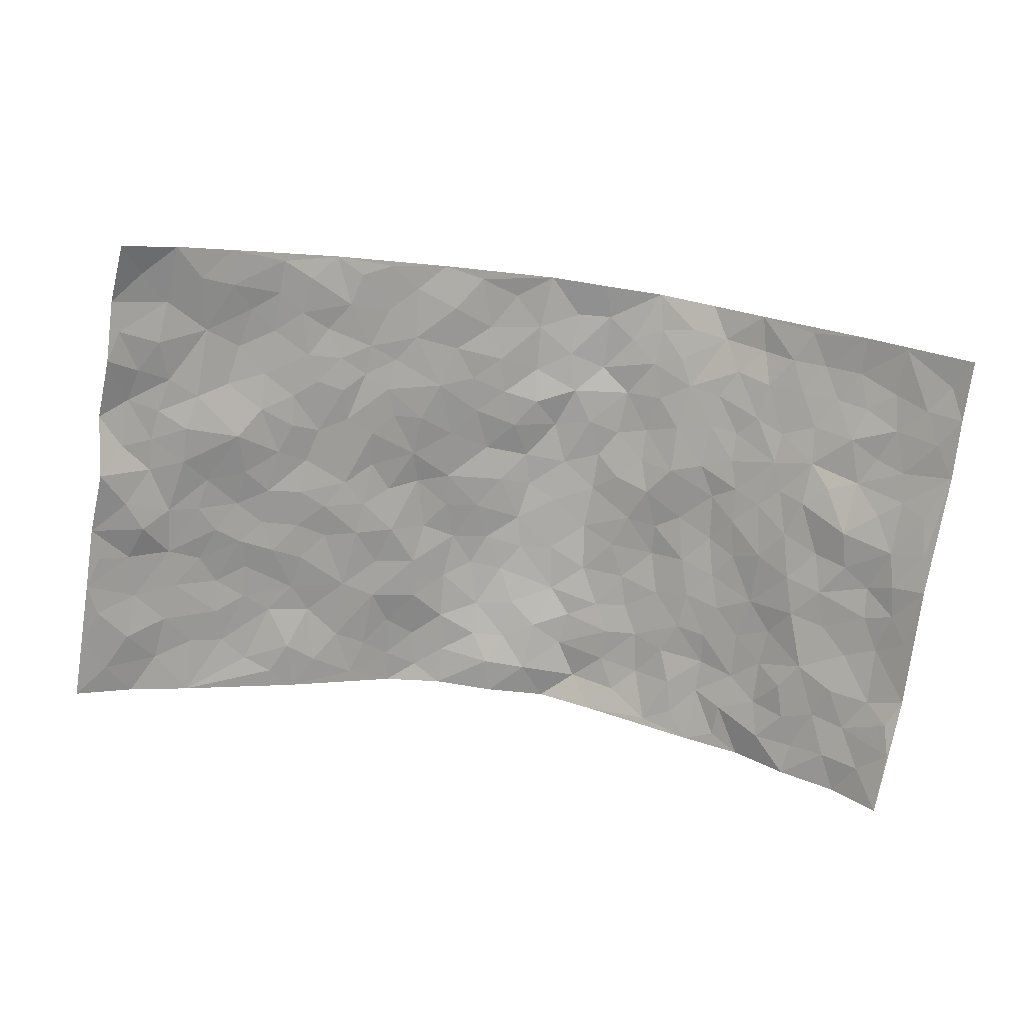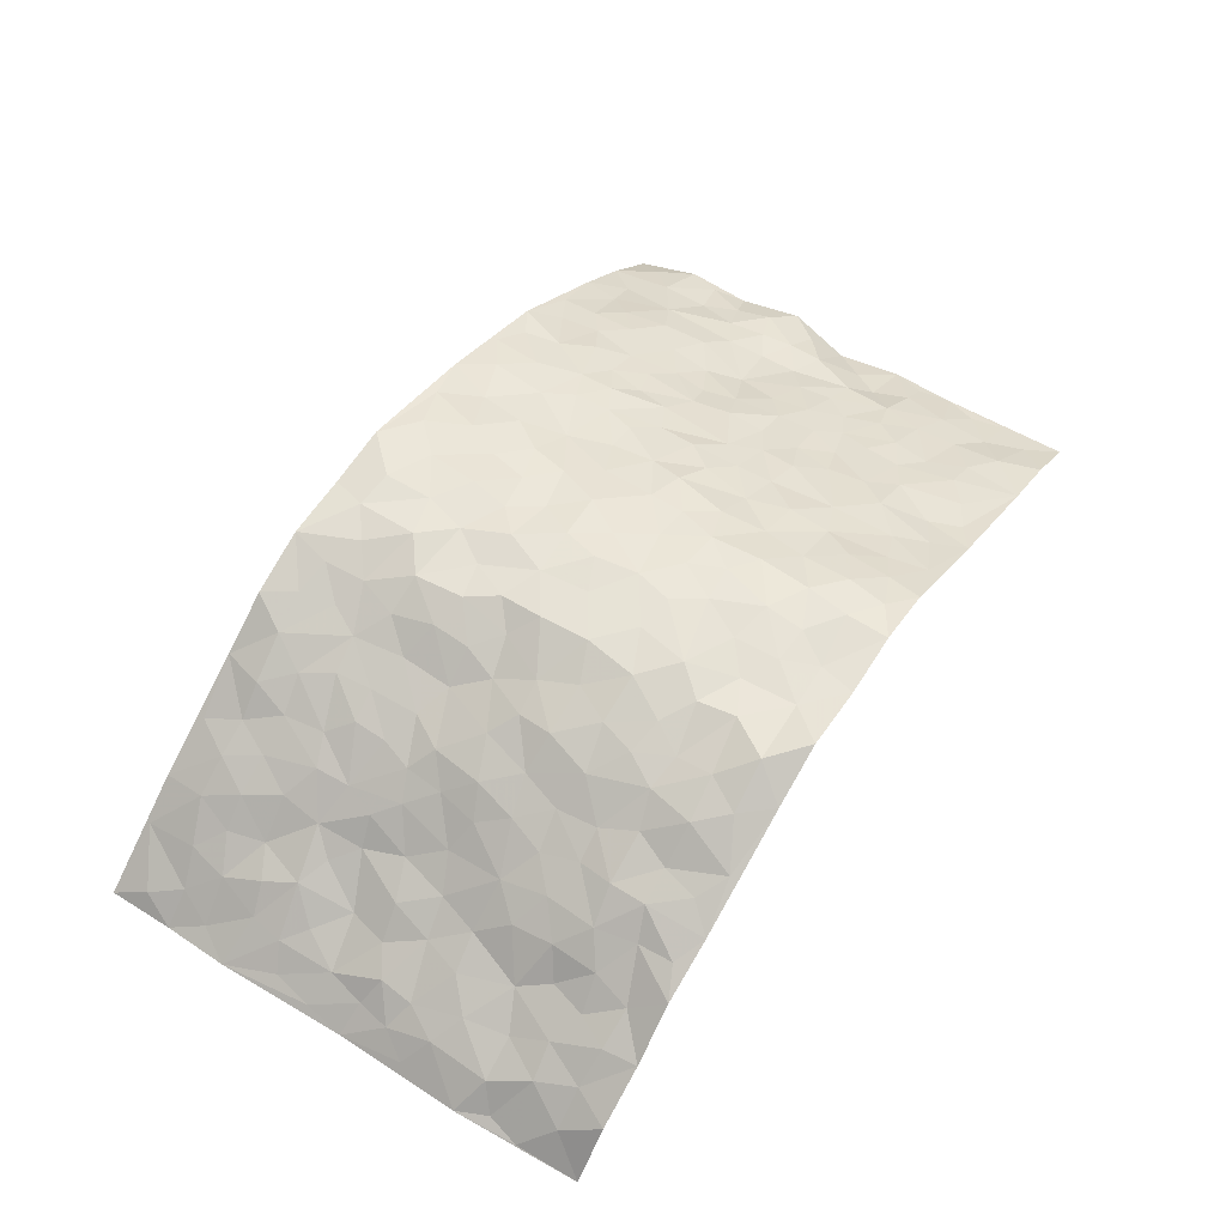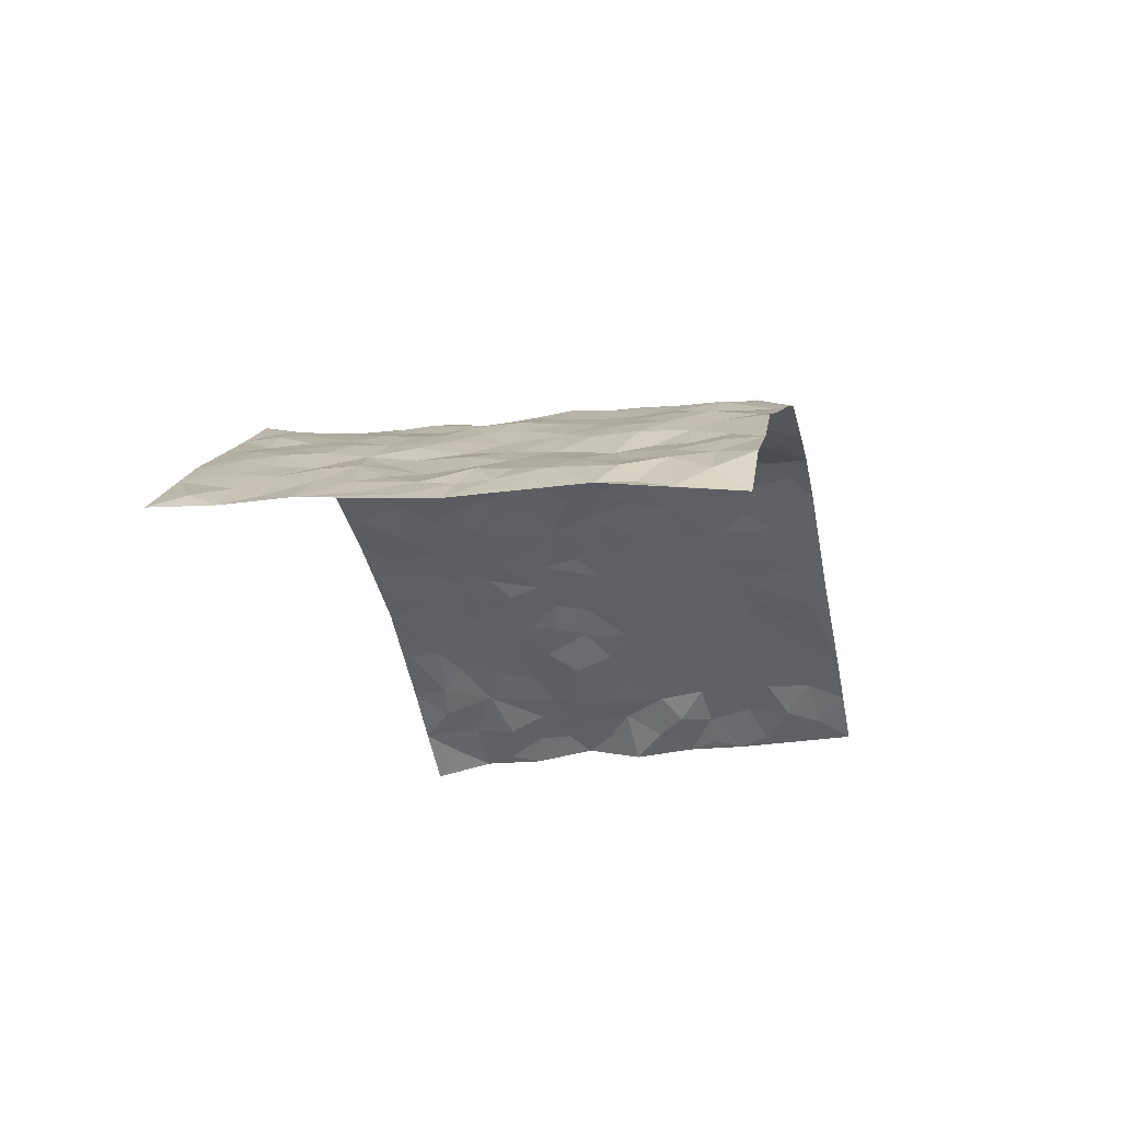
<metadata>
{"format":"obj","ext":"obj","renderer":"f3d","projection":"perspective","resolution":1024,"background":"white","views":[{"elev":-75.7,"azim":-8.4,"up":"+Z"},{"elev":59.6,"azim":122.9,"up":"+Z"},{"elev":-20.4,"azim":102.1,"up":"+Z"}]}
</metadata>
<code>
v -0.8887 0.01336 -0.2636
v -0.9026 1.005 -0.2168
v 0.88 -0.004032 -0.2509
v 0.8538 0.9899 -0.2972
v -0.7362 0.3978 -0.1487
v -0.891 0.5043 -0.2418
v -0.7966 0.3635 -0.1662
v 0.005938 -0.001293 0.1626
v -0.9003 0.2592 -0.2361
v -0.859 0.3443 -0.189
v -0.684 0.006801 -0.1183
v -0.9037 0.1338 -0.2343
v -0.6661 0.298 -0.09492
v -0.7885 0.008047 -0.1884
v -0.7814 0.2941 -0.1594
v -0.4711 0.003791 0.01124
v -0.8838 0.1962 -0.2247
v -0.28 0.1668 0.079
v -0.7223 0.3274 -0.1325
v -0.8001 0.1263 -0.1753
v -0.8514 0.07086 -0.2142
v -0.7359 0.07051 -0.1514
v -0.6327 0.1312 -0.07775
v -0.6738 0.08026 -0.112
v -0.8066 0.2136 -0.1846
v -0.8427 0.2769 -0.1949
v -0.7185 0.1824 -0.1245
v -0.6519 0.2144 -0.08252
v -0.8028 0.4942 -0.1639
v -0.911 0.3829 -0.2137
v -0.6822 1.003 -0.09879
v -0.5071 0.2243 -0.01614
v 0.264 0.1554 0.1347
v -0.9005 0.7553 -0.2274
v -0.3497 0.394 0.05607
v -0.7301 0.7577 -0.1206
v -0.7438 0.8365 -0.1295
v -0.5446 0.4452 -0.0398
v -0.5636 0.6092 -0.04195
v -0.4569 0.9998 0.008155
v -0.8814 0.6925 -0.2151
v -0.6197 0.5663 -0.07026
v -0.3718 0.7548 0.05446
v -0.4807 0.2816 -0.005662
v -0.4363 0.2264 0.0178
v -0.4723 0.1638 0.007544
v -0.4259 0.6384 0.02909
v -0.3497 0.5609 0.06097
v 0.1726 0.4722 0.1719
v -0.319 0.2214 0.06834
v -0.2066 0.6101 0.1322
v -0.3565 0.6304 0.05673
v -0.2904 0.05727 0.07741
v -0.589 0.7142 -0.04963
v -0.3779 0.1952 0.04725
v -0.8013 0.6241 -0.1797
v -0.03142 0.3473 0.1561
v 0.06321 0.3367 0.1781
v 0.2921 0.4499 0.1084
v -0.09131 0.5504 0.1566
v -0.1617 0.5552 0.1427
v 0.09718 0.6298 0.1755
v -0.59 0.3491 -0.06761
v -0.6968 0.5785 -0.1132
v -0.8754 0.816 -0.2126
v -0.5294 0.1318 -0.02615
v -0.3535 0.01255 0.05388
v -0.7354 0.4716 -0.1439
v -0.5831 0.1758 -0.04873
v -0.5783 0.02177 -0.05507
v -0.2365 0.0005768 0.09724
v -0.5803 0.09179 -0.05246
v -0.5165 0.05563 -0.02384
v -0.4131 0.03849 0.02941
v -0.4307 0.1053 0.02277
v -0.8265 0.6911 -0.1769
v -0.8944 0.8802 -0.2184
v -0.685 0.5132 -0.11
v 0.002836 0.9994 0.1623
v -0.7487 0.6802 -0.1306
v -0.5284 0.317 -0.02969
v -0.4855 0.4634 -0.001632
v 0.0099 0.5702 0.1797
v -0.0442 0.4815 0.1637
v 0.007304 0.4179 0.1786
v -0.1168 0.1262 0.1344
v -0.5334 0.6735 -0.03015
v -0.8393 0.5682 -0.2025
v -0.6854 0.6955 -0.09614
v -0.4238 0.2982 0.01873
v -0.5933 0.2707 -0.0586
v -0.4724 0.6907 0.002914
v -0.1673 0.4844 0.1334
v -0.2519 0.4357 0.09926
v -0.6049 0.6533 -0.06508
v -0.005726 0.1144 0.1654
v -0.3956 0.5125 0.04044
v -0.3265 0.2888 0.06183
v -0.2351 0.5026 0.1185
v -0.1721 0.3816 0.1235
v -0.9014 0.6299 -0.2271
v -0.6574 0.6273 -0.09228
v -0.7564 0.5849 -0.1404
v -0.3477 0.1108 0.05812
v -0.4902 0.5358 -0.01127
v -0.6298 0.4095 -0.09924
v -0.1229 0.3233 0.1366
v -0.1405 0.2483 0.1271
v -0.488 0.6142 -0.005709
v 0.1138 0.7288 0.1737
v 0.001515 0.2132 0.168
v -0.06526 0.272 0.1453
v 0.01169 0.2868 0.1598
v -0.4081 0.3648 0.03177
v -0.1863 0.1828 0.1112
v -0.6087 0.4914 -0.0759
v -0.5214 0.3832 -0.03011
v -0.4664 0.3931 0.005577
v -0.2972 0.5242 0.0903
v -0.2452 0.3502 0.09093
v -0.3416 0.4676 0.06851
v -0.2131 0.2705 0.09832
v -0.08687 0.4096 0.1579
v -0.5574 0.5348 -0.04332
v -0.08344 0.1967 0.1388
v -0.2018 0.09223 0.09932
v -0.3809 0.2591 0.04578
v -0.8607 0.4446 -0.1938
v -0.8053 0.4268 -0.1675
v 0.09785 0.421 0.1774
v 0.2157 0.2353 0.1568
v 0.08744 0.5157 0.1763
v 0.02369 0.4866 0.1824
v 0.1729 0.3909 0.1701
v 0.718 0.4927 -0.1585
v 0.2211 0.4323 0.1438
v 0.2702 0.3118 0.1348
v 0.1668 0.5663 0.1724
v 0.1286 0.9973 0.1744
v -0.2791 0.6195 0.08981
v 0.4071 0.8784 0.04665
v 0.4653 0.9968 0.01015
v -0.2075 0.7805 0.127
v -0.05561 0.8647 0.164
v -0.3066 0.349 0.07202
v -0.4335 0.5685 0.01785
v -0.06849 0.0501 0.1493
v -0.1504 0.02028 0.1212
v 0.1286 -0.0004741 0.1545
v 0.01714 0.8612 0.1648
v -0.014 0.6992 0.1771
v 0.4117 0.1951 0.06274
v 0.3341 0.2879 0.09129
v 0.5484 0.5236 -0.04463
v 0.4978 0.5449 0.001131
v 0.4448 0.1339 0.05132
v 0.4998 0.2255 0.00933
v 0.3997 0.3597 0.05636
v 0.02632 0.6399 0.1791
v -0.05709 0.6263 0.173
v -0.1447 0.729 0.1561
v -0.0853 0.6924 0.1729
v -0.05784 0.7915 0.1729
v -0.1351 0.632 0.159
v 0.0243 0.7748 0.1689
v 0.2414 0.9968 0.1225
v -0.01583 0.9274 0.1541
v -0.2624 0.8455 0.1146
v -0.1986 0.8792 0.1478
v -0.3019 0.7808 0.08531
v -0.2423 0.998 0.1328
v -0.22 0.6954 0.1198
v -0.3052 0.6999 0.08664
v -0.1383 0.8291 0.1577
v -0.1219 0.9979 0.1646
v 0.2223 0.7453 0.1466
v 0.18 0.6666 0.1653
v 0.3283 0.5934 0.1126
v 0.2615 0.5219 0.1297
v 0.2693 0.6647 0.1337
v 0.4093 0.7429 0.05213
v 0.3519 0.6819 0.09391
v 0.2881 0.7322 0.1251
v 0.07352 0.9299 0.1569
v 0.08299 0.8228 0.1609
v 0.1509 0.8574 0.1644
v 0.2535 0.8727 0.1342
v 0.3205 0.7923 0.1072
v 0.2354 0.5945 0.1436
v -0.813 0.8732 -0.1765
v -0.6389 0.8208 -0.0727
v -0.8075 0.7804 -0.1635
v -0.7973 1.003 -0.151
v -0.8505 0.9456 -0.1917
v -0.7551 0.9262 -0.1298
v -0.6852 0.89 -0.09451
v -0.5668 0.9327 -0.03818
v -0.6215 0.8899 -0.05992
v -0.646 0.75 -0.07225
v -0.5282 0.8172 -0.01727
v -0.5843 0.7847 -0.04587
v -0.4767 0.9024 -0.005863
v -0.3729 0.8787 0.0589
v -0.5083 0.9624 -0.01782
v -0.4429 0.818 0.02887
v -0.4157 0.937 0.02987
v -0.3308 0.9731 0.08114
v -0.4845 0.763 0.004243
v -0.3086 0.9011 0.09188
v -0.2543 0.93 0.1243
v 0.1616 0.7843 0.1624
v 0.2559 0.8033 0.1289
v 0.1961 0.933 0.1625
v 0.3823 0.811 0.06882
v 0.3355 0.8806 0.1007
v 0.3674 0.9811 0.06226
v 0.2877 0.9375 0.1161
v 0.423 0.9466 0.03688
v 0.3729 0.4915 0.07985
v 0.3239 0.5271 0.1071
v 0.4636 0.6027 0.02548
v 0.4163 0.6632 0.0489
v 0.395 0.5866 0.06603
v 0.3478 0.1886 0.09151
v 0.4613 0.3326 0.02647
v 0.4455 0.5209 0.04334
v 0.3359 0.3863 0.08312
v -0.1235 0.9141 0.1645
v -0.1836 0.9573 0.1541
v 0.3201 0.1316 0.1095
v 0.5802 0.01273 -0.02968
v 0.2084 0.3316 0.1612
v 0.2715 0.3835 0.1268
v 0.5534 0.2455 -0.02202
v 0.6735 0.9954 -0.1265
v 0.8816 0.2457 -0.2549
v 0.473 0.8102 0.02338
v 0.6592 0.4835 -0.112
v 0.4665 0.7452 0.01966
v 0.8694 0.4959 -0.2725
v 0.6205 0.2909 -0.07791
v 0.4842 0.4663 0.00942
v 0.7149 0.3084 -0.1354
v 0.5285 0.4133 -0.01998
v 0.4765 0.001735 0.03973
v 0.09606 0.2493 0.1668
v 0.4935 0.0765 0.03469
v 0.1405 0.3168 0.1645
v 0.4047 0.265 0.0606
v 0.7949 0.2616 -0.1911
v 0.5899 0.4585 -0.07488
v 0.5512 0.08051 -0.01246
v 0.4347 0.4239 0.04602
v 0.568 0.3692 -0.04536
v 0.2874 0.2308 0.1219
v 0.4616 0.2698 0.03313
v 0.2704 0.07686 0.1385
v 0.3742 0.003302 0.1122
v 0.2543 -8.753e-05 0.1512
v 0.2081 0.112 0.1565
v 0.07389 0.1667 0.1677
v 0.1523 0.1869 0.1712
v 0.5804 0.1455 -0.03361
v 0.7011 0.4187 -0.1557
v 0.6878 0.2179 -0.1213
v 0.6173 0.07873 -0.04731
v 0.6133 0.3806 -0.08975
v 0.6577 0.3352 -0.1124
v 0.8029 0.3224 -0.2022
v 0.6782 0.5636 -0.1336
v 0.6506 0.1434 -0.0741
v 0.7073 0.147 -0.1194
v 0.7616 0.3637 -0.1803
v 0.8464 0.3453 -0.2403
v 0.798 0.4345 -0.2109
v 0.5479 0.3105 -0.02814
v 0.7563 0.1023 -0.1503
v 0.3358 0.06288 0.1142
v 0.41 0.06918 0.08295
v 0.07697 0.0745 0.1709
v 0.1498 0.06878 0.165
v 0.8734 0.7441 -0.2692
v 0.6857 0.07636 -0.09364
v 0.6151 0.2134 -0.06073
v 0.8591 0.4207 -0.2557
v 0.8127 0.5049 -0.226
v 0.7436 0.2475 -0.1481
v 0.5108 0.1465 0.00801
v 0.6833 -0.001964 -0.09909
v 0.4794 0.3922 0.01415
v 0.8526 0.0589 -0.2236
v 0.878 0.1205 -0.2565
v 0.7695 0.1769 -0.167
v 0.8166 0.1201 -0.2026
v 0.7603 0.00481 -0.1578
v 0.8448 0.1839 -0.2318
v 0.6108 0.552 -0.0892
v 0.6319 0.6293 -0.1045
v 0.5487 0.6334 -0.0351
v 0.7516 0.6871 -0.1728
v 0.5907 0.7688 -0.06002
v 0.8558 0.6199 -0.2556
v 0.6997 0.6378 -0.1424
v 0.7748 0.5906 -0.1905
v 0.6675 0.7401 -0.131
v 0.7693 0.5261 -0.1817
v 0.8241 0.5696 -0.2283
v 0.8085 0.6547 -0.2084
v 0.5968 0.6892 -0.06515
v 0.535 0.7219 -0.02089
v 0.4849 0.6729 0.007522
v 0.7741 0.8477 -0.1925
v 0.6513 0.8679 -0.1173
v 0.735 0.7722 -0.1749
v 0.812 0.7733 -0.2159
v 0.711 0.84 -0.153
v 0.8613 0.867 -0.2813
v 0.6333 0.7991 -0.1091
v 0.8479 0.8049 -0.2625
v 0.6805 0.9282 -0.1288
v 0.7784 0.9936 -0.1958
v 0.5787 0.9946 -0.04467
v 0.7446 0.9216 -0.1781
v 0.8125 0.9223 -0.234
v 0.6091 0.932 -0.08817
v 0.5237 0.8989 -0.02245
v 0.472 0.8796 0.02036
v 0.5217 0.9672 -0.01638
v 0.5399 0.82 -0.02202
v 0.5919 0.8582 -0.06713
f 29 6 128
f 12 21 20
f 26 10 9
f 55 45 46
f 27 19 15
f 26 9 17
f 101 6 88
f 12 1 21
f 7 15 19
f 125 86 96
f 84 123 85
f 129 29 128
f 25 27 15
f 12 20 17
f 73 75 66
f 22 14 11
f 26 17 25
f 9 12 17
f 25 15 26
f 5 129 7
f 52 146 48
f 55 18 50
f 7 19 5
f 20 27 25
f 124 82 105
f 41 76 34
f 20 14 22
f 14 20 21
f 14 21 1
f 24 22 11
f 24 27 22
f 72 66 69
f 69 32 91
f 70 24 11
f 24 23 27
f 17 20 25
f 27 20 22
f 10 15 7
f 10 26 15
f 23 28 27
f 27 13 19
f 28 23 69
f 13 27 28
f 119 121 94
f 10 7 129
f 6 30 128
f 9 10 30
f 36 192 80
f 80 102 89
f 118 81 44
f 64 103 78
f 115 126 86
f 45 32 46
f 91 63 13
f 129 68 29
f 95 87 54
f 95 54 199
f 202 40 204
f 82 97 105
f 29 88 6
f 18 55 104
f 148 126 71
f 38 82 124
f 50 18 122
f 117 82 38
f 5 19 106
f 82 117 118
f 80 64 102
f 127 45 55
f 194 77 190
f 98 35 114
f 39 124 105
f 127 50 98
f 106 19 13
f 66 75 46
f 39 95 42
f 63 117 38
f 95 89 102
f 101 56 76
f 51 140 99
f 18 53 126
f 62 83 132
f 45 127 90
f 112 113 57
f 103 29 68
f 130 85 58
f 109 39 105
f 35 94 121
f 113 246 58
f 151 165 163
f 120 100 94
f 114 127 98
f 192 190 65
f 95 39 87
f 36 191 37
f 67 104 74
f 56 101 88
f 13 63 106
f 192 34 76
f 268 241 243
f 108 115 125
f 93 84 60
f 133 84 85
f 156 288 157
f 101 76 41
f 80 103 64
f 105 97 146
f 99 61 51
f 92 109 47
f 125 96 111
f 158 227 153
f 75 104 55
f 69 66 32
f 81 91 32
f 106 78 68
f 42 64 78
f 77 34 65
f 24 70 72
f 75 73 16
f 16 71 67
f 2 34 77
f 13 28 91
f 103 56 88
f 56 80 76
f 72 69 23
f 11 16 70
f 16 73 70
f 16 67 74
f 115 18 126
f 24 72 23
f 73 72 70
f 16 74 75
f 72 73 66
f 32 45 44
f 84 83 60
f 66 46 32
f 78 106 116
f 117 63 81
f 67 53 104
f 103 68 78
f 69 91 28
f 36 80 89
f 106 38 116
f 106 68 5
f 81 118 117
f 62 132 138
f 32 44 81
f 53 67 71
f 57 58 85
f 123 100 107
f 93 60 61
f 33 230 224
f 8 96 147
f 132 133 130
f 140 48 119
f 93 100 123
f 122 98 50
f 164 60 160
f 53 71 126
f 125 112 108
f 193 194 195
f 75 55 46
f 63 91 81
f 56 103 80
f 196 198 31
f 18 104 53
f 121 48 97
f 38 106 63
f 118 97 82
f 97 35 121
f 51 172 140
f 130 134 49
f 87 39 109
f 288 252 263
f 97 114 35
f 47 43 92
f 57 113 58
f 248 130 58
f 34 101 41
f 114 90 127
f 116 124 42
f 145 94 35
f 118 114 97
f 167 79 175
f 98 145 35
f 85 123 57
f 43 47 52
f 199 36 89
f 42 78 116
f 159 83 62
f 88 29 103
f 74 104 75
f 118 44 90
f 173 140 172
f 42 95 102
f 190 192 37
f 65 190 77
f 89 95 199
f 125 111 112
f 92 87 109
f 18 115 122
f 177 180 176
f 112 57 107
f 109 105 146
f 93 94 100
f 285 286 275
f 96 86 147
f 137 232 131
f 57 123 107
f 87 92 208
f 49 134 136
f 132 130 49
f 161 164 162
f 50 127 55
f 122 108 107
f 122 107 100
f 48 140 52
f 118 90 114
f 99 119 94
f 123 84 93
f 36 37 192
f 48 121 119
f 120 122 100
f 39 42 124
f 38 124 116
f 248 58 246
f 44 45 90
f 98 122 120
f 146 52 47
f 94 93 99
f 168 209 170
f 212 183 188
f 202 197 200
f 42 102 64
f 107 108 112
f 99 93 61
f 8 280 96
f 112 111 113
f 125 115 86
f 115 108 122
f 128 30 10
f 5 68 129
f 10 129 128
f 132 49 138
f 83 84 133
f 130 133 85
f 83 133 132
f 248 134 130
f 156 152 224
f 151 110 165
f 212 186 211
f 153 224 249
f 254 251 244
f 246 261 262
f 225 158 249
f 49 136 179
f 185 184 150
f 214 188 181
f 181 188 182
f 161 163 174
f 143 170 172
f 110 211 185
f 184 79 167
f 174 228 169
f 62 110 159
f 163 150 144
f 210 169 229
f 170 143 168
f 176 211 110
f 98 120 145
f 94 145 120
f 48 146 97
f 109 146 47
f 148 86 126
f 147 86 148
f 71 8 148
f 8 147 148
f 244 276 254
f 232 136 134
f 174 143 161
f 60 83 160
f 163 162 151
f 159 160 83
f 261 281 262
f 259 281 149
f 219 220 59
f 246 113 111
f 33 255 131
f 157 256 152
f 137 255 153
f 230 278 279
f 262 260 33
f 154 155 242
f 131 255 137
f 248 131 232
f 281 280 149
f 259 258 278
f 220 179 59
f 159 151 160
f 162 160 151
f 164 61 60
f 228 174 144
f 144 174 163
f 159 110 151
f 161 172 164
f 186 184 185
f 161 162 163
f 61 164 51
f 160 162 164
f 187 217 213
f 150 163 165
f 205 202 200
f 79 184 139
f 170 43 173
f 174 169 143
f 161 143 172
f 167 144 150
f 176 180 183
f 172 170 173
f 223 226 221
f 185 150 165
f 99 140 119
f 207 206 203
f 172 51 164
f 43 52 173
f 173 52 140
f 167 175 228
f 228 229 169
f 210 168 169
f 177 110 62
f 189 138 179
f 62 138 177
f 136 232 233
f 181 182 222
f 150 184 167
f 178 180 189
f 49 179 138
f 177 138 189
f 180 178 182
f 178 179 220
f 307 308 304
f 222 223 221
f 215 187 188
f 176 183 212
f 187 213 186
f 214 215 188
f 185 211 186
f 237 181 239
f 182 188 183
f 110 185 165
f 216 215 141
f 211 176 212
f 182 183 180
f 176 110 177
f 213 184 186
f 178 189 179
f 177 189 180
f 195 190 37
f 197 198 200
f 195 194 190
f 34 192 65
f 80 192 76
f 37 196 195
f 194 2 77
f 193 2 194
f 196 37 191
f 31 193 195
f 198 196 191
f 31 195 196
f 199 201 191
f 197 204 31
f 198 191 201
f 31 198 197
f 201 199 54
f 36 199 191
f 54 208 201
f 208 43 205
f 208 54 87
f 198 201 200
f 206 205 203
f 43 170 203
f 210 207 209
f 40 202 206
f 31 204 40
f 197 202 204
f 208 205 200
f 43 203 205
f 205 206 202
f 203 209 207
f 171 40 207
f 40 206 207
f 208 200 201
f 43 208 92
f 170 209 203
f 168 143 169
f 207 210 171
f 168 210 209
f 188 187 212
f 212 187 186
f 166 139 213
f 184 213 139
f 237 214 181
f 215 214 141
f 216 141 218
f 213 217 166
f 142 166 216
f 217 216 166
f 187 215 217
f 216 217 215
f 237 141 214
f 142 216 218
f 223 222 182
f 179 136 59
f 223 220 219
f 267 238 251
f 237 327 141
f 223 182 178
f 158 290 253
f 220 223 178
f 59 233 227
f 233 59 136
f 248 246 131
f 153 249 158
f 251 254 267
f 223 219 226
f 111 261 246
f 297 251 238
f 276 256 157
f 167 228 144
f 229 228 175
f 175 171 229
f 229 171 210
f 260 257 33
f 265 271 272
f 266 289 283
f 269 243 250
f 249 224 152
f 266 283 271
f 227 233 137
f 253 227 158
f 325 313 320
f 135 264 275
f 310 329 239
f 270 298 297
f 249 256 225
f 275 273 269
f 311 222 221
f 155 154 299
f 234 276 157
f 310 311 299
f 222 239 181
f 221 226 155
f 266 263 252
f 242 290 244
f 264 273 275
f 273 264 243
f 242 244 154
f 276 290 225
f 288 234 157
f 240 282 302
f 275 286 306
f 225 290 158
f 234 263 284
f 241 254 276
f 233 232 137
f 137 153 227
f 264 135 238
f 244 251 154
f 260 259 257
f 227 253 219
f 33 224 255
f 154 297 299
f 240 302 307
f 297 154 251
f 264 268 243
f 253 226 219
f 271 284 263
f 277 294 293
f 290 242 253
f 241 234 284
f 59 227 219
f 242 155 226
f 252 245 231
f 157 152 156
f 257 230 33
f 152 256 249
f 278 230 257
f 262 33 131
f 224 153 255
f 259 278 257
f 134 248 232
f 230 279 224
f 96 261 111
f 261 96 280
f 280 281 261
f 246 262 131
f 252 247 245
f 268 267 241
f 283 277 272
f 288 247 252
f 275 274 285
f 295 291 294
f 267 268 264
f 263 234 288
f 309 310 299
f 290 276 244
f 283 272 271
f 267 254 241
f 265 243 241
f 236 240 285
f 297 238 270
f 303 305 298
f 241 276 234
f 221 155 299
f 272 277 293
f 250 243 287
f 286 285 240
f 284 271 265
f 271 263 266
f 295 3 291
f 225 256 276
f 241 284 265
f 289 266 231
f 3 292 291
f 321 235 323
f 293 294 296
f 279 278 258
f 245 279 258
f 279 156 224
f 260 281 259
f 280 8 149
f 262 281 260
f 231 266 252
f 267 264 238
f 306 304 270
f 283 289 295
f 243 269 273
f 236 269 250
f 294 292 296
f 274 236 285
f 269 274 275
f 250 287 293
f 245 289 231
f 236 274 269
f 156 279 247
f 242 226 253
f 247 279 245
f 243 265 287
f 288 156 247
f 265 272 293
f 296 292 236
f 293 287 265
f 295 294 277
f 277 283 295
f 236 250 296
f 289 3 295
f 292 294 291
f 293 296 250
f 300 304 308
f 325 320 235
f 329 330 326
f 270 304 303
f 270 303 298
f 309 305 301
f 135 306 270
f 299 297 298
f 298 309 299
f 238 135 270
f 300 314 305
f 303 300 305
f 304 306 307
f 300 303 304
f 282 319 315
f 322 325 235
f 275 306 135
f 307 306 286
f 240 307 286
f 308 307 302
f 302 282 308
f 308 282 315
f 305 309 298
f 310 309 301
f 310 301 329
f 310 239 311
f 222 311 239
f 299 311 221
f 319 312 315
f 312 323 316
f 301 305 318
f 305 314 316
f 300 308 315
f 316 314 312
f 312 314 315
f 315 314 300
f 323 312 324
f 316 313 318
f 282 4 317
f 330 313 325
f 4 321 324
f 235 320 323
f 282 317 319
f 312 319 317
f 326 325 322
f 316 320 313
f 316 318 305
f 142 218 327
f 327 218 141
f 316 323 320
f 324 312 317
f 4 324 317
f 321 323 324
f 318 313 330
f 328 326 322
f 326 327 329
f 329 327 237
f 326 328 327
f 322 142 328
f 327 328 142
f 329 237 239
f 301 318 330
f 326 330 325
f 330 329 301

</code>
